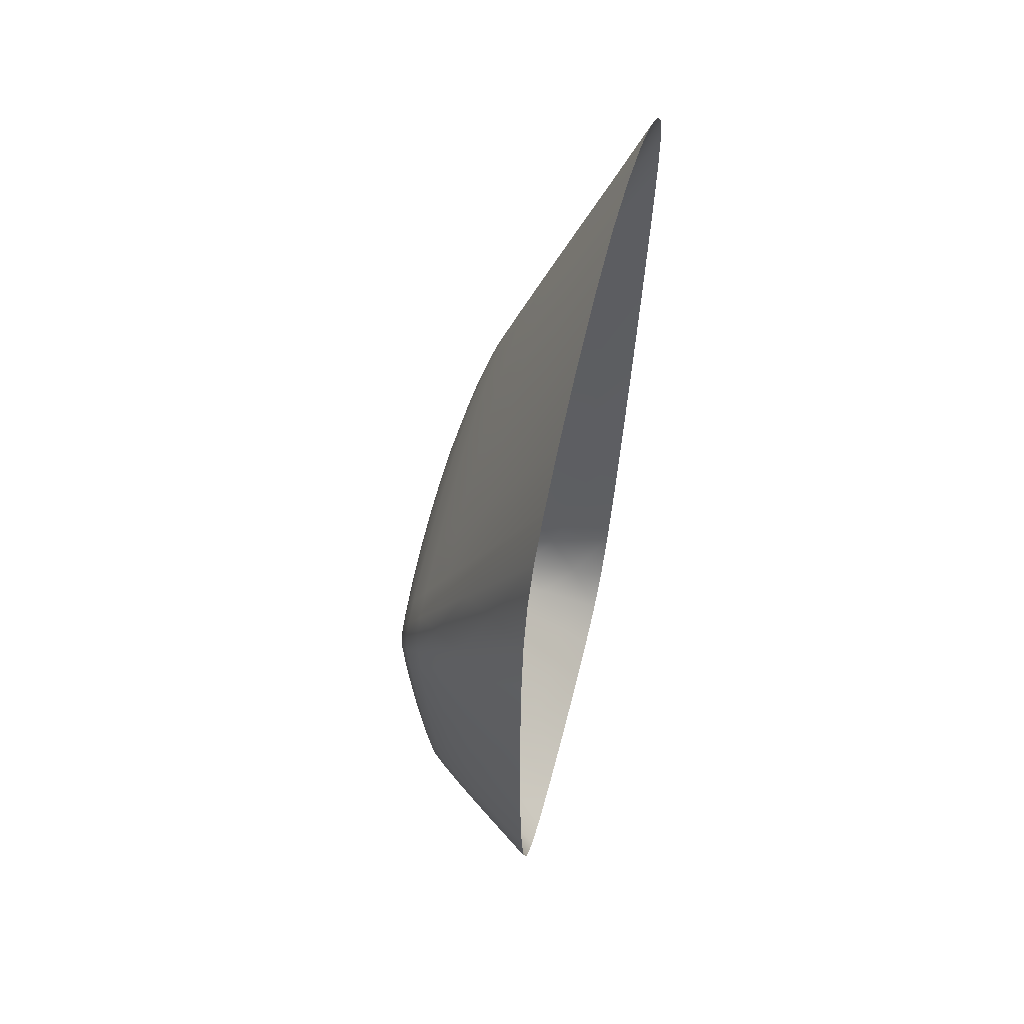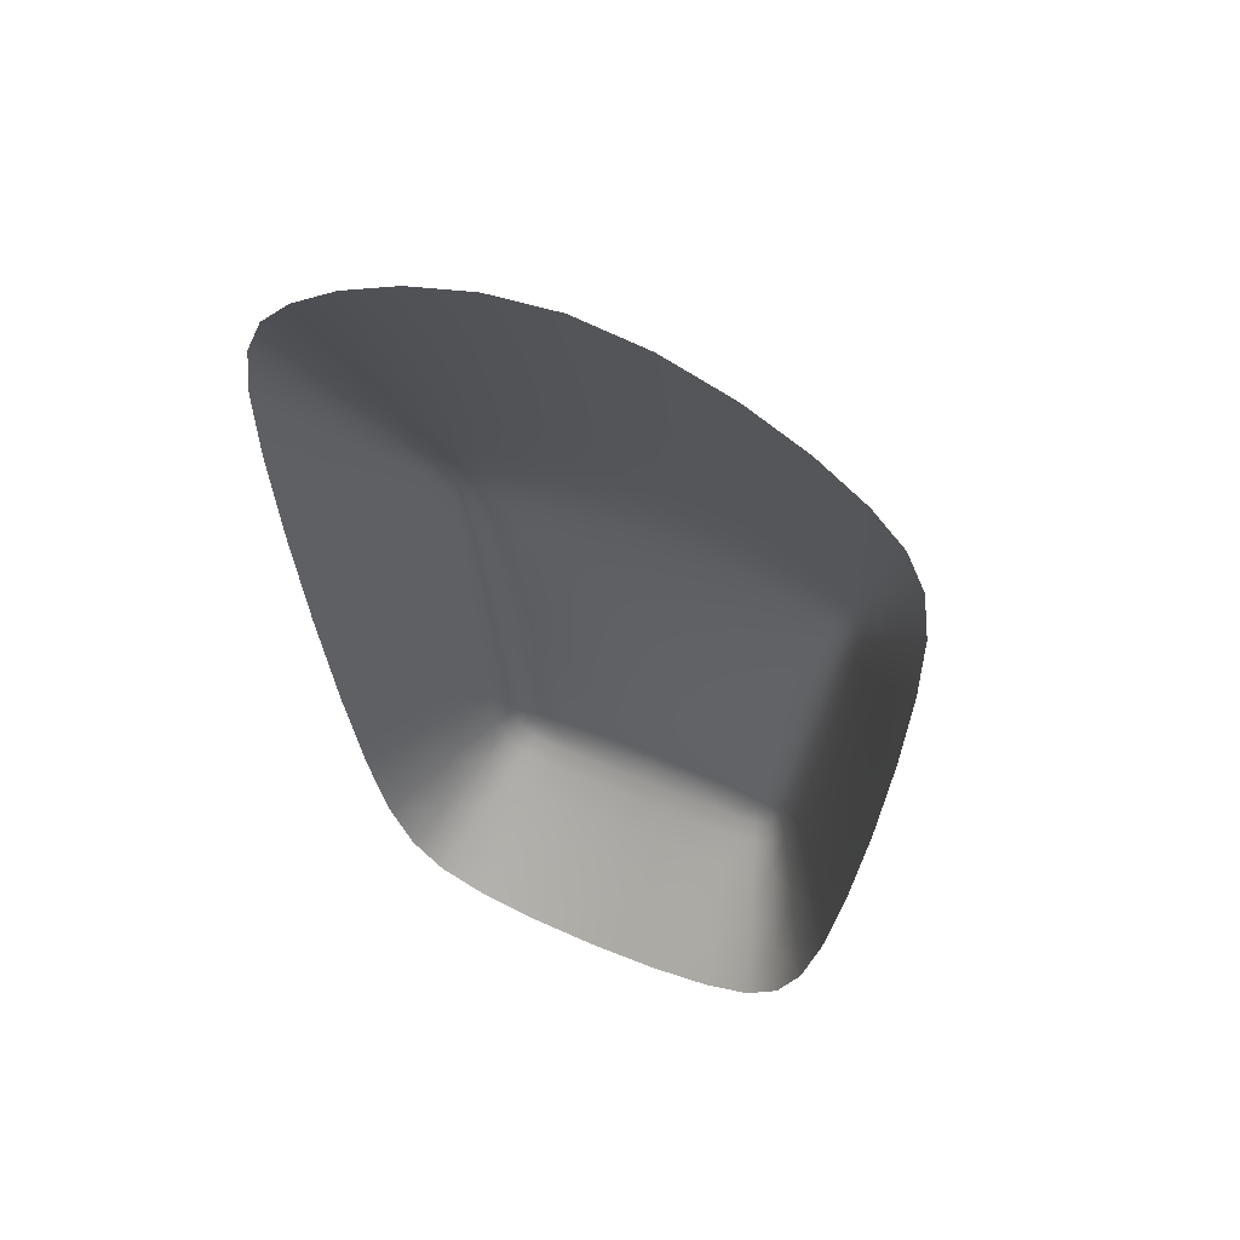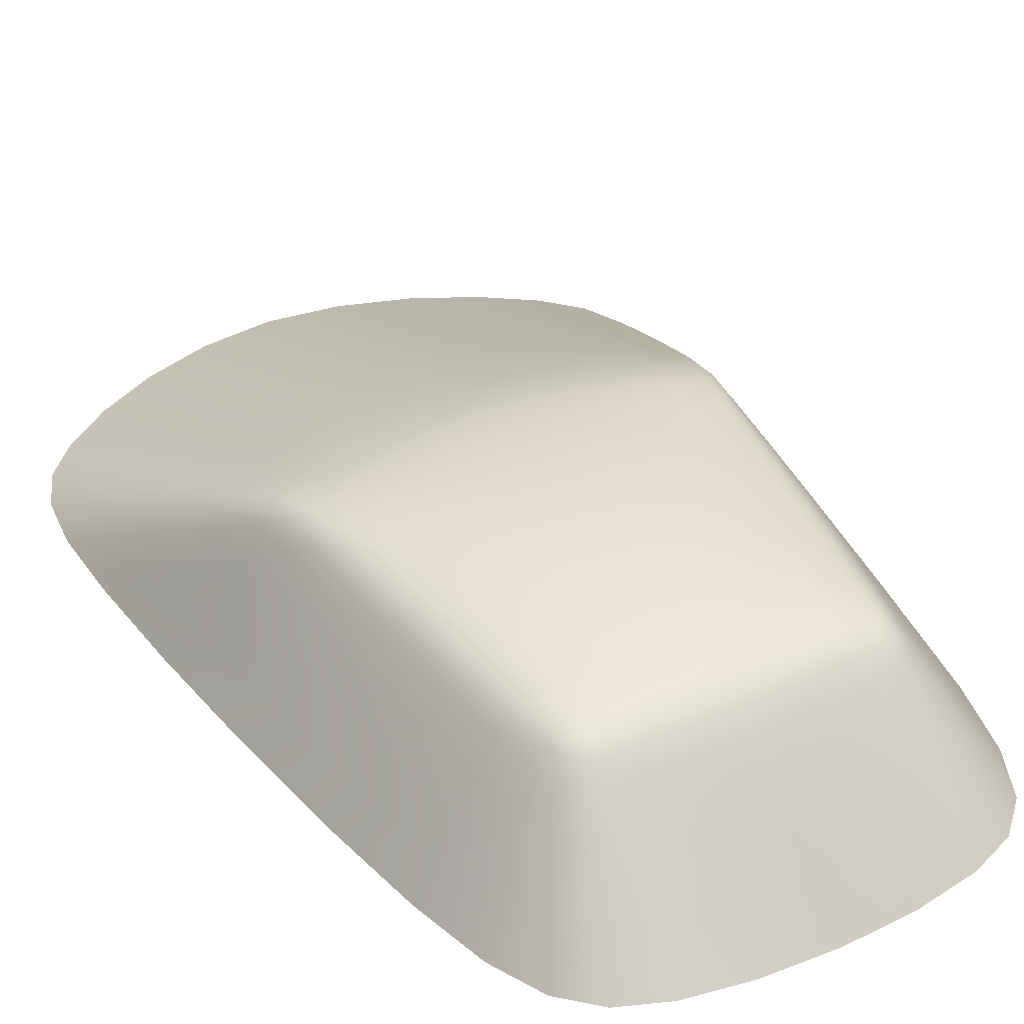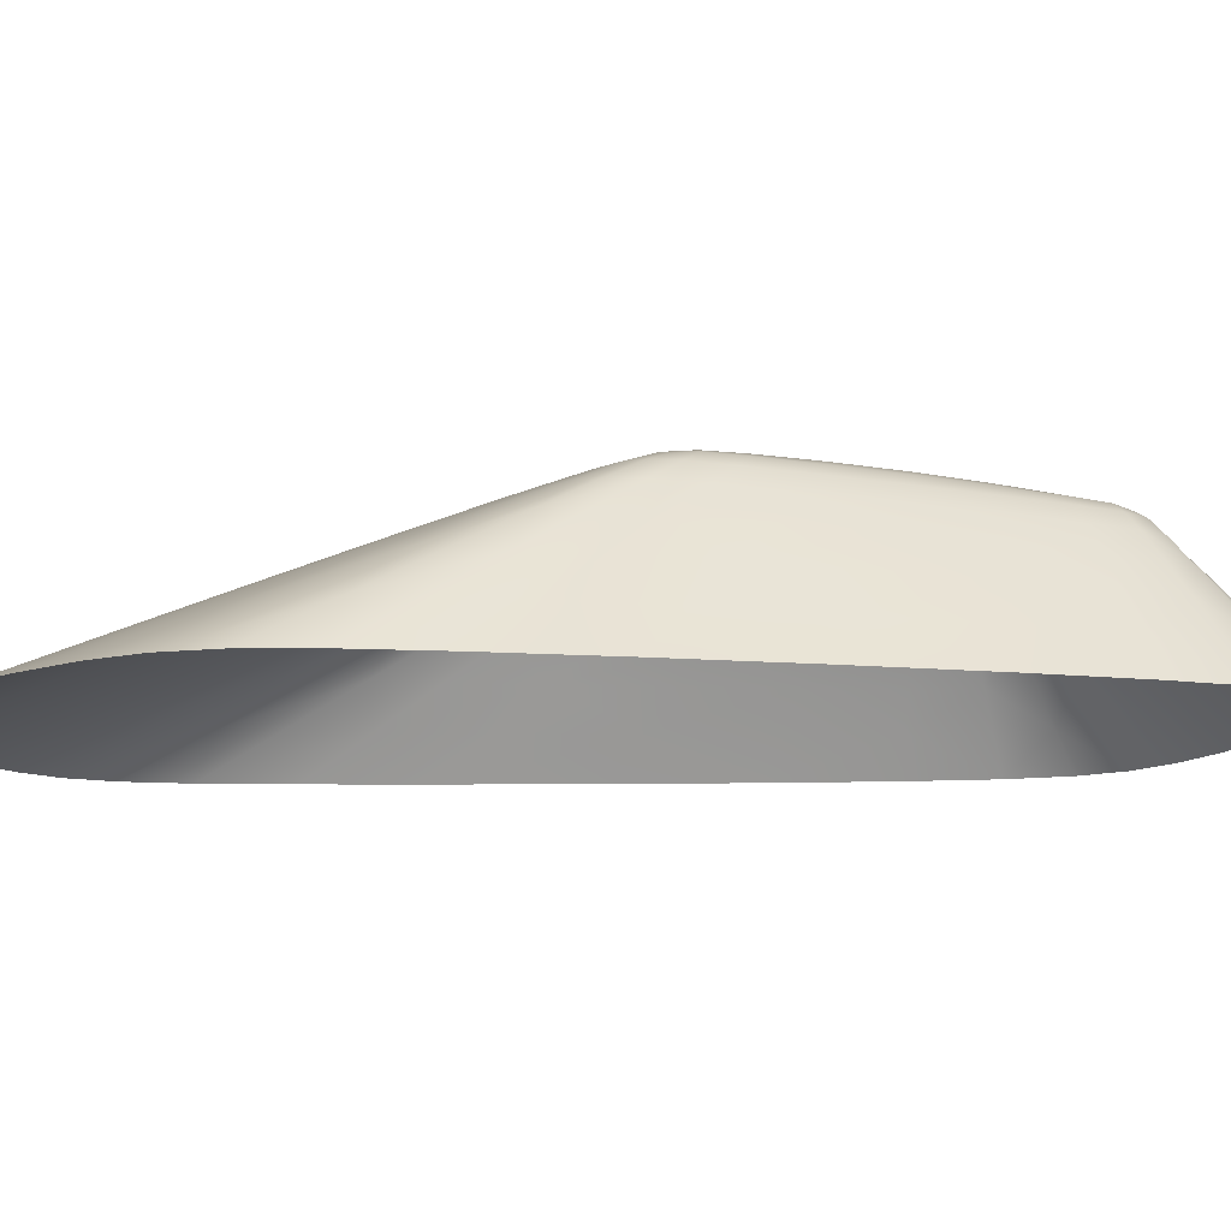
<metadata>
{"format":"obj","ext":"obj","renderer":"f3d","projection":"perspective","resolution":1024,"background":"white","views":[{"elev":56.2,"azim":-76.1,"up":"+Z"},{"elev":53.3,"azim":25.0,"up":"+Z"},{"elev":37.6,"azim":150.8,"up":"+Y"},{"elev":-10.6,"azim":75.5,"up":"+Y"}]}
</metadata>
<code>
g mesh02
v -5.082 28.08 -38.46
v 5.083 28.08 -38.46
v 4.437 32.63 -33.76
v -4.437 32.63 -33.76
v -18.97 27.72 -18.65
v -15.56 32.6 -19.85
v -17.33 32.6 -6.823
v -21.01 27.43 -1.522
v 18.97 27.72 -18.65
v 21.01 27.43 -1.522
v 17.34 32.6 -6.823
v 15.56 32.6 -19.85
v -7.92 37.37 -20.05
v -4.71 37.93 -16.24
v -9.338 37.56 -12.53
v -3.171 37.24 -24.88
v 3.172 37.24 -24.88
v 0.00144 37.81 -20.81
v 7.921 37.37 -20.05
v 9.345 37.56 -12.53
v 4.716 37.93 -16.24
v -7.321 37.7 -6.847
v -2.765 38.09 -10.51
v -2.712 37.75 -5.01
v 7.356 37.7 -6.847
v 2.779 37.75 -5.01
v 2.797 38.09 -10.51
v 14.3 26.86 22.86
v 5.159 26.68 26.71
v 4.408 32.13 13.35
v 12.14 32.34 10.41
v -14.29 26.86 22.86
v -12.11 32.34 10.41
v -4.348 32.13 13.35
v -5.143 26.68 26.71
v 12.69 28.04 -36.64
v 16.47 27.94 -31.22
v 13.71 32.6 -29.19
v 10.87 32.61 -32.77
v -4.016 35.45 -30.56
v 4.017 35.45 -30.56
v 4.004 36.58 -28.11
v -4.003 36.58 -28.11
v -12.69 28.04 -36.64
v -10.87 32.61 -32.77
v -13.71 32.6 -29.19
v -16.47 27.94 -31.22
v -21.73 27.2 11.41
v -18.14 32.57 2.717
v -16.84 32.51 7.121
v -19.97 27.04 18.04
v 21.73 27.2 11.41
v 19.97 27.04 18.04
v 16.85 32.51 7.121
v 18.14 32.57 2.717
v -13.14 35.61 -20.56
v -10.97 36.75 -20.91
v -12.63 36.99 -11.13
v -14.73 35.78 -10.1
v 13.14 35.61 -20.56
v 14.73 35.78 -10.1
v 12.63 36.99 -11.13
v 10.97 36.75 -20.91
v -9.594 37.1 -2.455
v -3.385 37.08 -0.5594
v -3.8 35.61 4.371
v -10.61 35.77 2.227
v 9.637 37.1 -2.455
v 10.66 35.77 2.227
v 3.885 35.61 4.371
v 3.471 37.08 -0.5594
v -11.81 35.44 -27.86
v -9.678 35.4 -30.21
v -9.58 36.41 -27.56
v -14.74 35.84 0.2275
v -15.7 35.83 -2.649
v -13.61 36.93 -4.026
v 11.81 35.44 -27.86
v 9.58 36.41 -27.56
v 9.679 35.4 -30.21
v 14.76 35.84 0.2275
v 13.62 36.93 -4.026
v 15.7 35.83 -2.649
v -4.741 30.5 -35.98
v -9.527 28.07 -37.78
v -5.443 25.52 -41.06
v 0.0003 28.09 -38.69
v 5.444 25.52 -41.06
v 9.527 28.07 -37.78
v 4.741 30.5 -35.98
v 8.265 32.63 -33.39
v 4.19 34.33 -31.91
v 0.0003 32.64 -33.88
v -4.189 34.33 -31.91
v -8.264 32.63 -33.39
v -20.1 27.58 -10.11
v -20.83 24.97 -17.96
v -17.72 27.85 -26.05
v -17.18 30.32 -19.29
v -14.59 32.6 -25.43
v -14.19 34.42 -20.29
v -16.51 32.6 -13.35
v -15.85 34.52 -8.799
v -17.91 32.59 -1.167
v -19.08 30.18 -4.341
v -21.59 27.3 6.016
v -23.03 24.51 1.466
v 17.18 30.32 -19.29
v 17.72 27.85 -26.05
v 20.83 24.97 -17.96
v 20.1 27.58 -10.11
v 23.03 24.51 1.466
v 21.59 27.3 6.016
v 19.08 30.18 -4.341
v 17.92 32.59 -1.167
v 15.85 34.52 -8.799
v 16.51 32.6 -13.35
v 14.19 34.42 -20.29
v 14.59 32.6 -25.43
v -9.063 37.45 -16.33
v -9.567 37.04 -20.78
v -5.945 37.3 -23.1
v -6.234 37.68 -18.58
v -2.285 37.94 -18.57
v -3.502 38.08 -13.42
v -7.114 37.8 -14.13
v -8.755 37.66 -9.193
v -11.23 37.27 -11.51
v -1.901 37.57 -22.92
v -3.856 36.89 -26.63
v 0.0003 37.21 -25.46
v 3.857 36.89 -26.63
v 5.945 37.3 -23.1
v 1.903 37.57 -22.92
v 2.29 37.94 -18.57
v 6.236 37.68 -18.58
v 9.568 37.04 -20.78
v 9.066 37.45 -16.33
v 11.23 37.27 -11.51
v 8.771 37.66 -9.193
v 7.12 37.8 -14.13
v 3.517 38.08 -13.42
v -5.24 37.72 -5.463
v -8.777 37.41 -4.561
v -5.295 37.94 -8.952
v 0.01674 38.14 -11.16
v -2.5 37.98 -7.662
v 0.03604 37.77 -5.017
v -3.106 37.44 -2.622
v 5.327 37.94 -8.952
v 8.815 37.41 -4.561
v 5.294 37.72 -5.463
v 3.184 37.44 -2.622
v 2.552 37.98 -7.662
v 13.17 29.77 16.28
v 17.71 26.96 20.39
v 15.49 23.78 29.8
v 10.02 26.76 25.09
v 5.572 23.62 34.11
v 0.00855 26.64 27.37
v 4.765 29.57 19.66
v 0.03261 32.09 13.88
v 4.109 34.2 8.132
v 8.528 32.22 12.08
v 11.29 34.39 5.605
v 15 32.45 8.644
v -10.01 26.76 25.09
v -15.5 23.78 29.8
v -17.71 26.96 20.39
v -13.14 29.77 16.28
v -14.98 32.45 8.644
v -11.25 34.39 5.605
v -8.481 32.22 12.08
v -4.033 34.2 8.132
v -4.725 29.57 19.66
v -5.582 23.62 34.11
v 11.73 30.48 -34.59
v 13.71 25.46 -38.79
v 14.9 28.01 -34.6
v 18 25.31 -32.35
v 15.02 30.42 -30.14
v 12.62 34.32 -28.41
v 12.58 32.6 -31.5
v 10.17 34.31 -31.27
v -3.946 36.15 -29.4
v -7.44 35.43 -30.43
v 0.0003 35.46 -30.61
v 7.441 35.43 -30.43
v 3.946 36.15 -29.4
v 7.4 36.53 -27.76
v 0.0003 36.58 -28.33
v -7.399 36.53 -27.76
v -14.9 28.01 -34.6
v -13.71 25.46 -38.79
v -11.73 30.48 -34.59
v -10.17 34.31 -31.27
v -12.58 32.6 -31.5
v -12.62 34.32 -28.41
v -15.02 30.42 -30.14
v -18 25.31 -32.35
v -21.25 27.12 15.23
v -23.72 24.16 16.32
v -19.84 30.06 6.787
v -16.73 34.55 -0.5208
v -17.84 32.55 5.318
v -15.62 34.53 3.004
v -18.32 29.95 12.24
v -21.7 23.95 24.17
v 19.84 30.06 6.787
v 23.72 24.16 16.32
v 21.25 27.12 15.23
v 21.7 23.95 24.17
v 18.33 29.95 12.24
v 15.63 34.53 3.004
v 17.85 32.55 5.318
v 16.73 34.55 -0.5208
v -13.96 35.7 -15.34
v -12.39 35.52 -24.99
v -12.16 36.33 -20.75
v -10.07 36.59 -24.99
v -11.94 36.88 -16.05
v -13.15 37.02 -6.875
v -13.73 36.54 -10.84
v -15.35 35.83 -5.612
v 12.16 36.33 -20.75
v 12.39 35.52 -24.99
v 13.96 35.7 -15.34
v 15.35 35.83 -5.612
v 13.74 36.54 -10.84
v 13.16 37.02 -6.875
v 11.94 36.88 -16.05
v 10.07 36.59 -24.99
v -10.1 36.61 -0.2771
v -11.98 37.06 -3.535
v -6.655 37.1 -1.295
v 0.04661 37.07 -0.2979
v -3.601 36.52 1.623
v 0.04613 35.58 4.782
v -7.429 35.68 3.424
v -13.13 35.83 1.066
v 6.723 37.1 -1.295
v 12.01 37.06 -3.535
v 10.14 36.61 -0.2771
v 13.15 35.83 1.066
v 7.496 35.68 3.424
v 3.688 36.52 1.623
v -10.92 36.09 -27.57
v -11.03 35.39 -29.49
v -9.46 36.05 -29.12
v -14.11 36.59 -1.889
v -15.57 35.83 -0.8302
v -14.76 36.57 -3.781
v 11.04 35.39 -29.49
v 10.92 36.09 -27.57
v 9.461 36.05 -29.12
v 15.57 35.83 -0.8302
v 14.12 36.59 -1.889
v 14.76 36.57 -3.781
v 0.0003 30.51 -36.16
v -18.22 30.25 -11.83
v 18.22 30.25 -11.83
v -7.52 37.66 -16.37
v 0.00039 37.45 -23.85
v 7.523 37.66 -16.37
v -4.371 37.89 -7.326
v 4.418 37.89 -7.326
v 9.236 29.66 18.22
v -9.204 29.66 18.22
v 13.68 30.46 -32.96
v 0.0003 36.16 -29.47
v -13.68 30.46 -32.96
v -19.45 30.01 9.961
v 19.46 30.01 9.961
v -12.99 36.45 -15.81
v 12.99 36.45 -15.81
v -7.051 36.57 0.8021
v 7.12 36.57 0.8021
v -10.51 35.88 -28.79
v -14.85 36.37 -2.172
v 10.51 35.88 -28.79
v 14.86 36.37 -2.172
v 0.0003 25.52 -41.34
v 8.859 30.49 -35.46
v 0.0003 34.34 -31.99
v -8.859 30.49 -35.46
v -16.08 30.38 -25.72
v -15.07 34.47 -14.56
v -19.66 30.11 2.196
v -22.06 24.74 -8.277
v 22.06 24.74 -8.277
v 19.66 30.11 2.196
v 15.07 34.47 -14.56
v 16.08 30.38 -25.72
v -4.213 37.65 -21.06
v -6.293 37.92 -11.35
v -10.68 37.16 -16.19
v 0.0003 36.88 -27.03
v 4.214 37.65 -21.06
v 10.68 37.16 -16.19
v 6.308 37.92 -11.35
v 0.02731 38.01 -7.915
v -6.099 37.43 -3.254
v 6.161 37.43 -3.254
v 10.84 23.69 32.31
v 0.02146 29.53 20.26
v 7.936 34.29 7.031
v 16.29 29.88 14.17
v -16.27 29.88 14.17
v -7.876 34.29 7.031
v -10.85 23.69 32.31
v 11.68 34.3 -30.32
v 16.19 25.41 -36.33
v 7.298 36.12 -29.26
v -7.297 36.12 -29.26
v -11.68 34.3 -30.32
v -16.19 25.41 -36.33
v -16.52 34.54 1.616
v -23.14 24.04 20.82
v 16.52 34.54 1.616
v 23.14 24.04 20.82
v -14.34 36.59 -6.583
v -11.41 36.21 -24.91
v 14.35 36.59 -6.583
v 11.41 36.21 -24.91
v 0.04788 36.5 1.969
v -12.52 36.63 -1.284
v 12.55 36.63 -1.284
v 0.00626 38.15 -15.32
v -0.00523 23.6 34.84
v -10.23 25.5 -40.21
v 10.23 25.5 -40.21
v -19.44 25.17 -26.39
v -23.62 24.31 10.06
v 19.44 25.17 -26.39
v 23.62 24.31 10.06
v -11.25 37.32 -6.687
v 11.27 37.32 -6.687
v 7.769 36.87 -25.23
v -7.769 36.87 -25.23
v -19.22 23.87 26.96
v 19.22 23.87 26.96
v 0.04258 37.44 -2.474
v 0.04113 34.16 8.601
v 7.78 34.32 -31.67
v -7.779 34.32 -31.67
v -13.34 34.37 -25.18
v -16.45 34.55 -3.846
v 16.45 34.55 -3.846
v 13.34 34.37 -25.18
v 13.93 34.49 4.16
v -13.91 34.49 4.16
f 84 259 87 1
f 85 285 84 1
f 86 330 85 1
f 87 282 86 1
f 87 259 90 2
f 88 282 87 2
f 89 331 88 2
f 90 283 89 2
f 90 259 93 3
f 91 283 90 3
f 92 344 91 3
f 93 284 92 3
f 93 259 84 4
f 94 284 93 4
f 95 345 94 4
f 84 285 95 4
f 96 260 99 5
f 97 289 96 5
f 98 332 97 5
f 99 286 98 5
f 99 260 102 6
f 100 286 99 6
f 101 346 100 6
f 102 287 101 6
f 102 260 105 7
f 103 287 102 7
f 104 347 103 7
f 105 288 104 7
f 105 260 96 8
f 106 288 105 8
f 107 333 106 8
f 96 289 107 8
f 108 261 111 9
f 109 293 108 9
f 110 334 109 9
f 111 290 110 9
f 111 261 114 10
f 112 290 111 10
f 113 335 112 10
f 114 291 113 10
f 114 261 117 11
f 115 291 114 11
f 116 348 115 11
f 117 292 116 11
f 117 261 108 12
f 118 292 117 12
f 119 349 118 12
f 108 293 119 12
f 120 262 123 13
f 121 296 120 13
f 122 339 121 13
f 123 294 122 13
f 123 262 126 14
f 124 294 123 14
f 125 328 124 14
f 126 295 125 14
f 126 262 120 15
f 127 295 126 15
f 128 336 127 15
f 120 296 128 15
f 129 263 131 16
f 122 294 129 16
f 130 339 122 16
f 131 297 130 16
f 131 263 134 17
f 132 297 131 17
f 133 338 132 17
f 134 298 133 17
f 134 263 129 18
f 135 298 134 18
f 124 328 135 18
f 129 294 124 18
f 136 264 138 19
f 133 298 136 19
f 137 338 133 19
f 138 299 137 19
f 138 264 141 20
f 139 299 138 20
f 140 337 139 20
f 141 300 140 20
f 141 264 136 21
f 142 300 141 21
f 135 328 142 21
f 136 298 135 21
f 143 265 145 22
f 144 302 143 22
f 127 336 144 22
f 145 295 127 22
f 145 265 147 23
f 125 295 145 23
f 146 328 125 23
f 147 301 146 23
f 147 265 143 24
f 148 301 147 24
f 149 342 148 24
f 143 302 149 24
f 150 266 152 25
f 140 300 150 25
f 151 337 140 25
f 152 303 151 25
f 152 266 154 26
f 153 303 152 26
f 148 342 153 26
f 154 301 148 26
f 154 266 150 27
f 146 301 154 27
f 142 328 146 27
f 150 300 142 27
f 155 267 158 28
f 156 307 155 28
f 157 341 156 28
f 158 304 157 28
f 158 267 161 29
f 159 304 158 29
f 160 329 159 29
f 161 305 160 29
f 161 267 164 30
f 162 305 161 30
f 163 343 162 30
f 164 306 163 30
f 164 267 155 31
f 165 306 164 31
f 166 350 165 31
f 155 307 166 31
f 167 268 170 32
f 168 310 167 32
f 169 340 168 32
f 170 308 169 32
f 170 268 173 33
f 171 308 170 33
f 172 351 171 33
f 173 309 172 33
f 173 268 175 34
f 174 309 173 34
f 162 343 174 34
f 175 305 162 34
f 175 268 167 35
f 160 305 175 35
f 176 329 160 35
f 167 310 176 35
f 177 269 179 36
f 89 283 177 36
f 178 331 89 36
f 179 312 178 36
f 179 269 181 37
f 180 312 179 37
f 109 334 180 37
f 181 293 109 37
f 181 269 183 38
f 119 293 181 38
f 182 349 119 38
f 183 311 182 38
f 183 269 177 39
f 184 311 183 39
f 91 344 184 39
f 177 283 91 39
f 185 270 187 40
f 186 314 185 40
f 94 345 186 40
f 187 284 94 40
f 187 270 189 41
f 92 284 187 41
f 188 344 92 41
f 189 313 188 41
f 189 270 191 42
f 190 313 189 42
f 132 338 190 42
f 191 297 132 42
f 191 270 185 43
f 130 297 191 43
f 192 339 130 43
f 185 314 192 43
f 193 271 195 44
f 194 316 193 44
f 85 330 194 44
f 195 285 85 44
f 195 271 197 45
f 95 285 195 45
f 196 345 95 45
f 197 315 196 45
f 197 271 199 46
f 198 315 197 46
f 100 346 198 46
f 199 286 100 46
f 199 271 193 47
f 98 286 199 47
f 200 332 98 47
f 193 316 200 47
f 201 272 203 48
f 202 318 201 48
f 106 333 202 48
f 203 288 106 48
f 203 272 205 49
f 104 288 203 49
f 204 347 104 49
f 205 317 204 49
f 205 272 207 50
f 206 317 205 50
f 171 351 206 50
f 207 308 171 50
f 207 272 201 51
f 169 308 207 51
f 208 340 169 51
f 201 318 208 51
f 209 273 211 52
f 113 291 209 52
f 210 335 113 52
f 211 320 210 52
f 211 273 213 53
f 212 320 211 53
f 156 341 212 53
f 213 307 156 53
f 213 273 215 54
f 166 307 213 54
f 214 350 166 54
f 215 319 214 54
f 215 273 209 55
f 216 319 215 55
f 115 348 216 55
f 209 291 115 55
f 217 274 219 56
f 101 287 217 56
f 218 346 101 56
f 219 322 218 56
f 219 274 221 57
f 220 322 219 57
f 121 339 220 57
f 221 296 121 57
f 221 274 223 58
f 128 296 221 58
f 222 336 128 58
f 223 321 222 58
f 223 274 217 59
f 224 321 223 59
f 103 347 224 59
f 217 287 103 59
f 225 275 227 60
f 226 324 225 60
f 118 349 226 60
f 227 292 118 60
f 227 275 229 61
f 116 292 227 61
f 228 348 116 61
f 229 323 228 61
f 229 275 231 62
f 230 323 229 62
f 139 337 230 62
f 231 299 139 62
f 231 275 225 63
f 137 299 231 63
f 232 338 137 63
f 225 324 232 63
f 233 276 235 64
f 234 326 233 64
f 144 336 234 64
f 235 302 144 64
f 235 276 237 65
f 149 302 235 65
f 236 342 149 65
f 237 325 236 65
f 237 276 239 66
f 238 325 237 66
f 174 343 238 66
f 239 309 174 66
f 239 276 233 67
f 172 309 239 67
f 240 351 172 67
f 233 326 240 67
f 241 277 243 68
f 151 303 241 68
f 242 337 151 68
f 243 327 242 68
f 243 277 245 69
f 244 327 243 69
f 165 350 244 69
f 245 306 165 69
f 245 277 246 70
f 163 306 245 70
f 238 343 163 70
f 246 325 238 70
f 246 277 241 71
f 236 325 246 71
f 153 342 236 71
f 241 303 153 71
f 247 278 248 72
f 218 322 247 72
f 198 346 218 72
f 248 315 198 72
f 248 278 249 73
f 196 315 248 73
f 186 345 196 73
f 249 314 186 73
f 249 278 247 74
f 192 314 249 74
f 220 339 192 74
f 247 322 220 74
f 250 279 251 75
f 240 326 250 75
f 206 351 240 75
f 251 317 206 75
f 251 279 252 76
f 204 317 251 76
f 224 347 204 76
f 252 321 224 76
f 252 279 250 77
f 222 321 252 77
f 234 336 222 77
f 250 326 234 77
f 253 280 254 78
f 182 311 253 78
f 226 349 182 78
f 254 324 226 78
f 254 280 255 79
f 232 324 254 79
f 190 338 232 79
f 255 313 190 79
f 255 280 253 80
f 188 313 255 80
f 184 344 188 80
f 253 311 184 80
f 256 281 257 81
f 214 319 256 81
f 244 350 214 81
f 257 327 244 81
f 257 281 258 82
f 242 327 257 82
f 230 337 242 82
f 258 323 230 82
f 258 281 256 83
f 228 323 258 83
f 216 348 228 83
f 256 319 216 83

</code>
